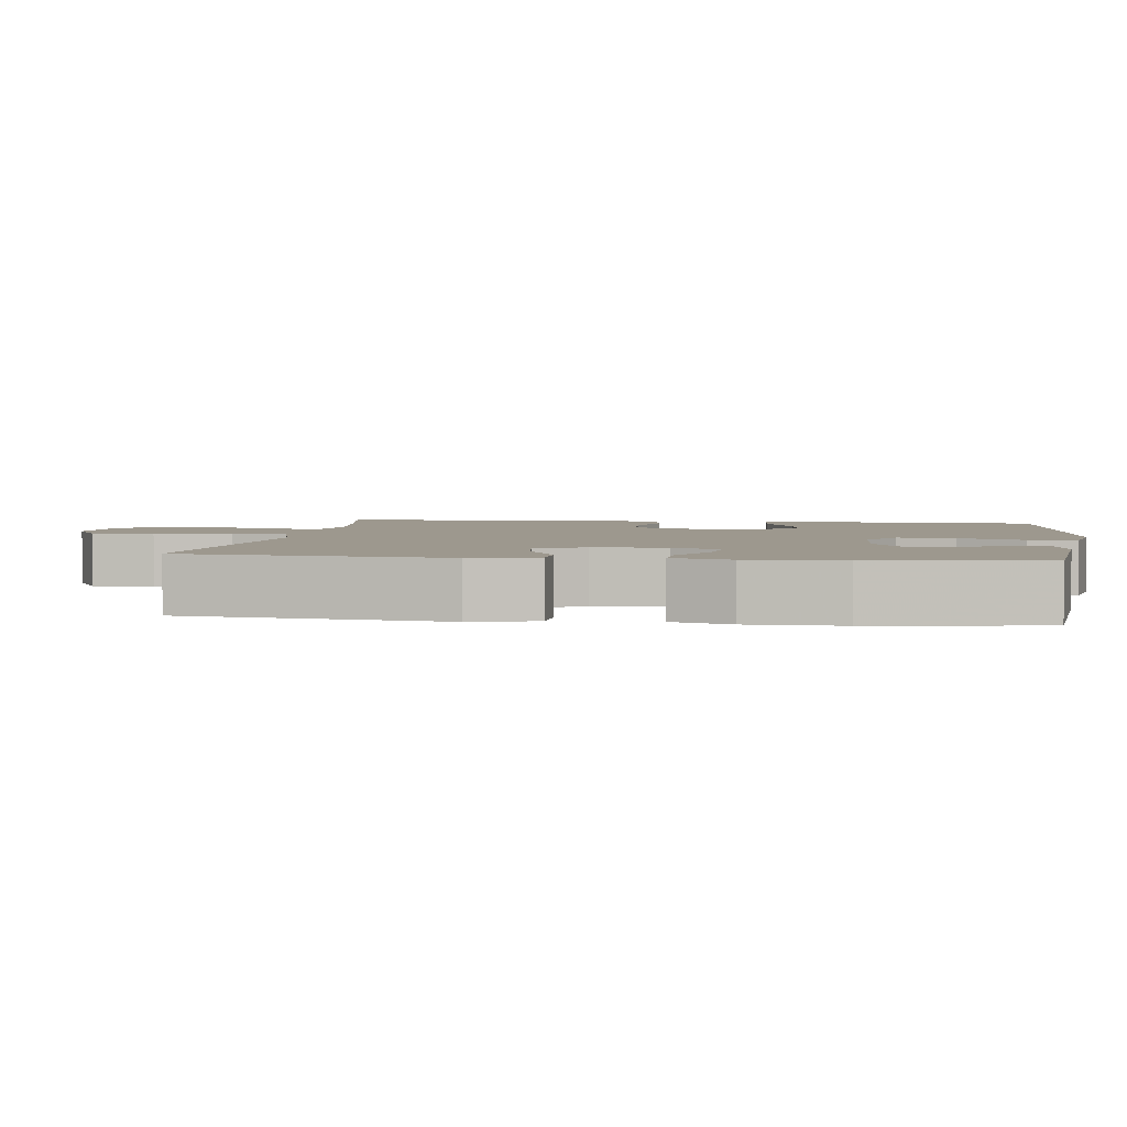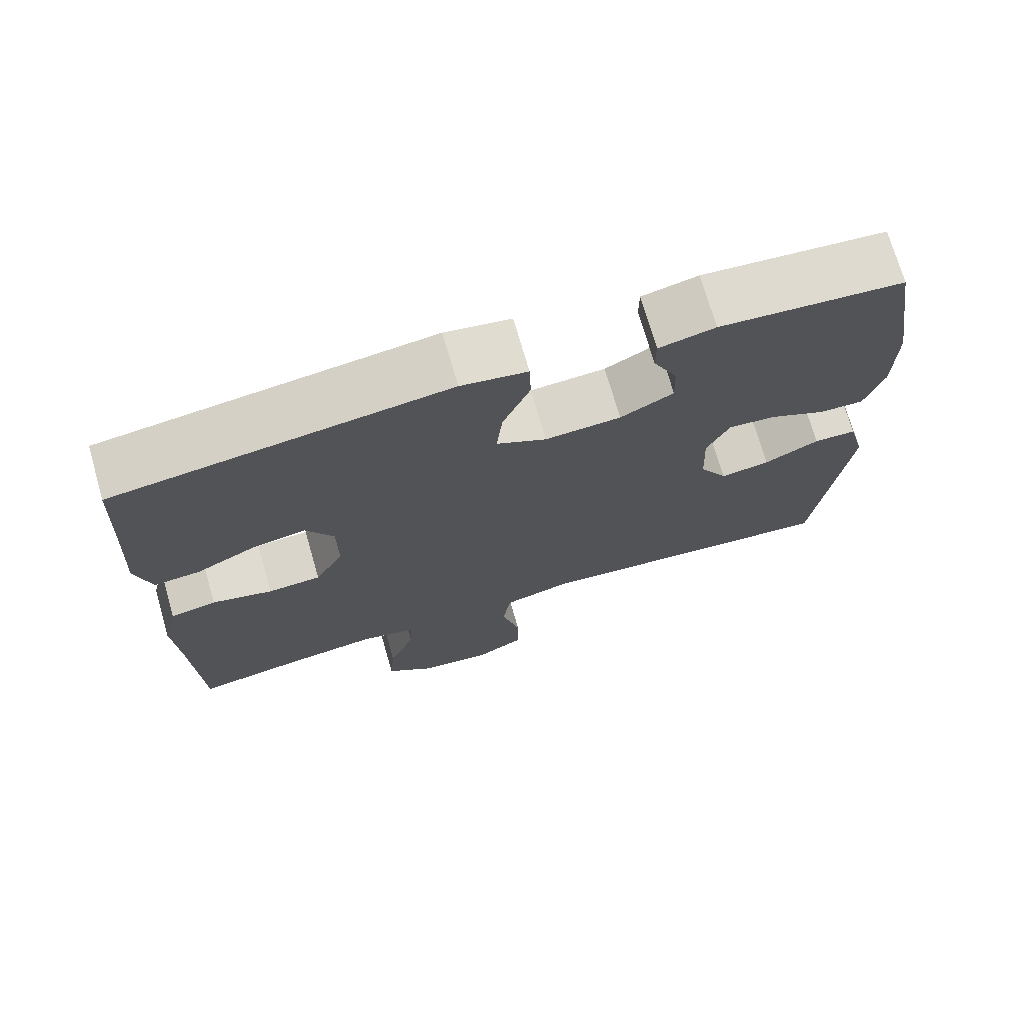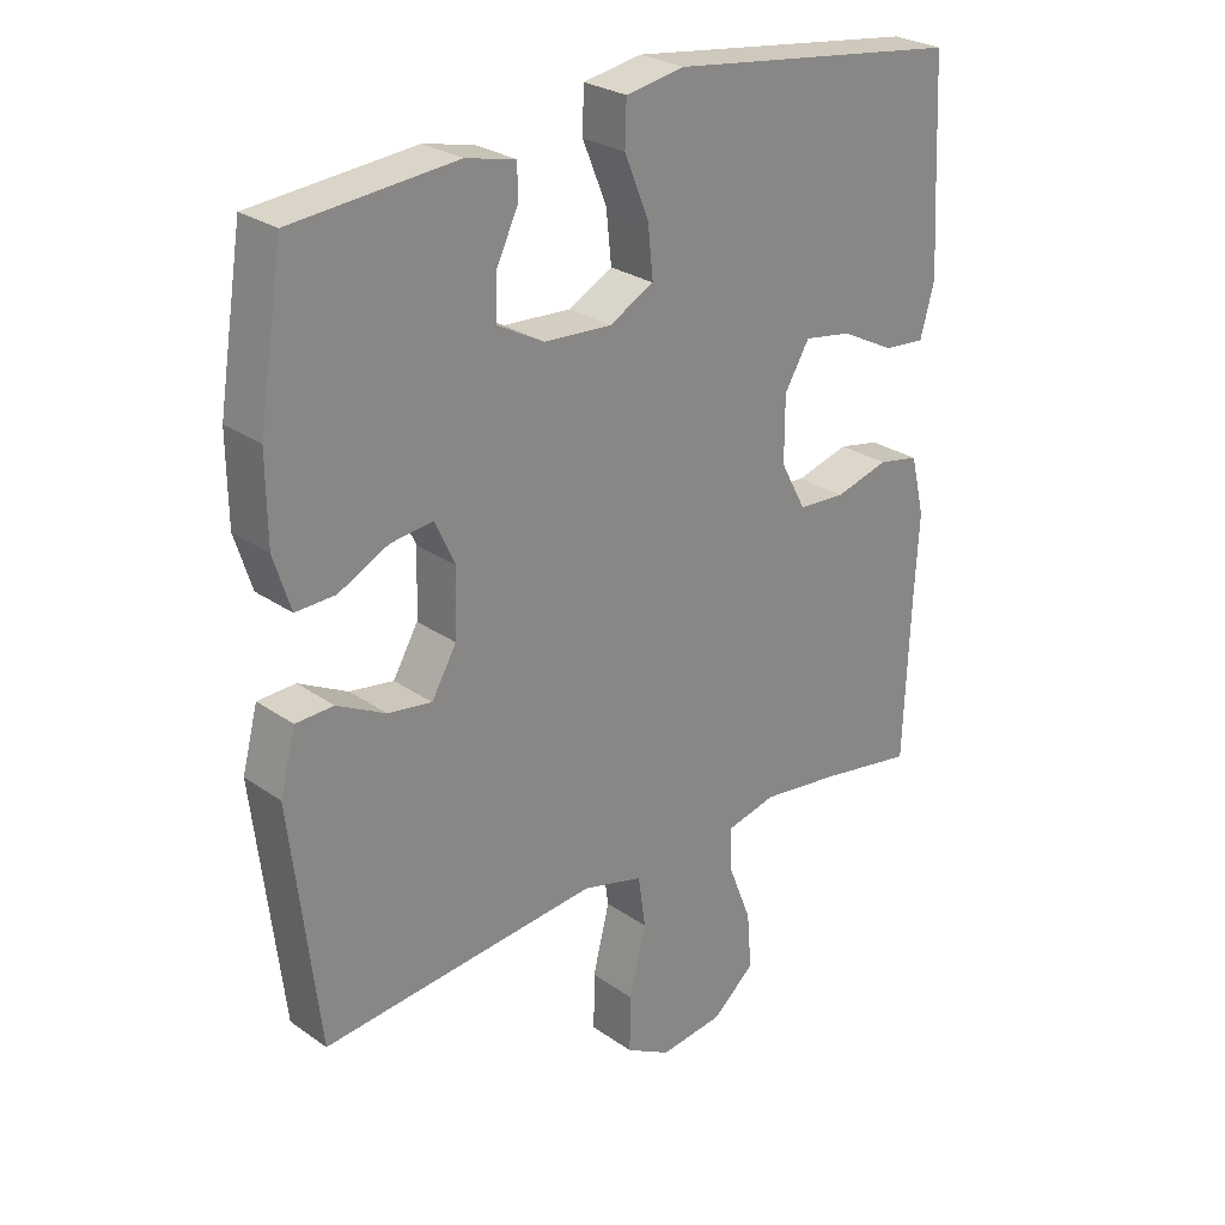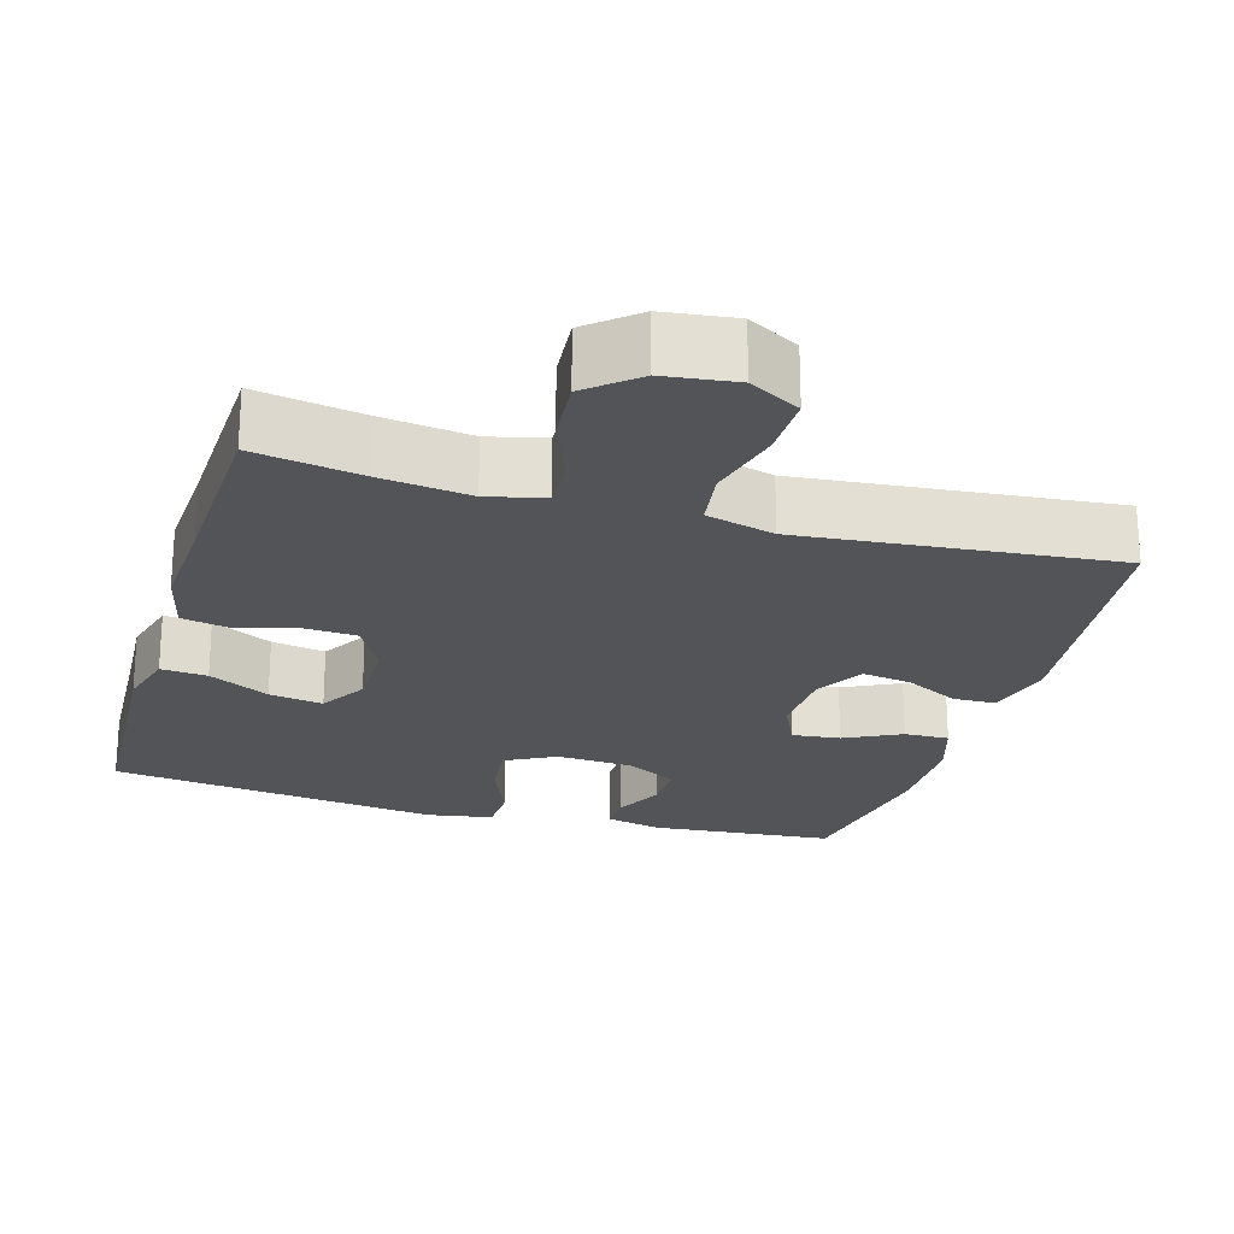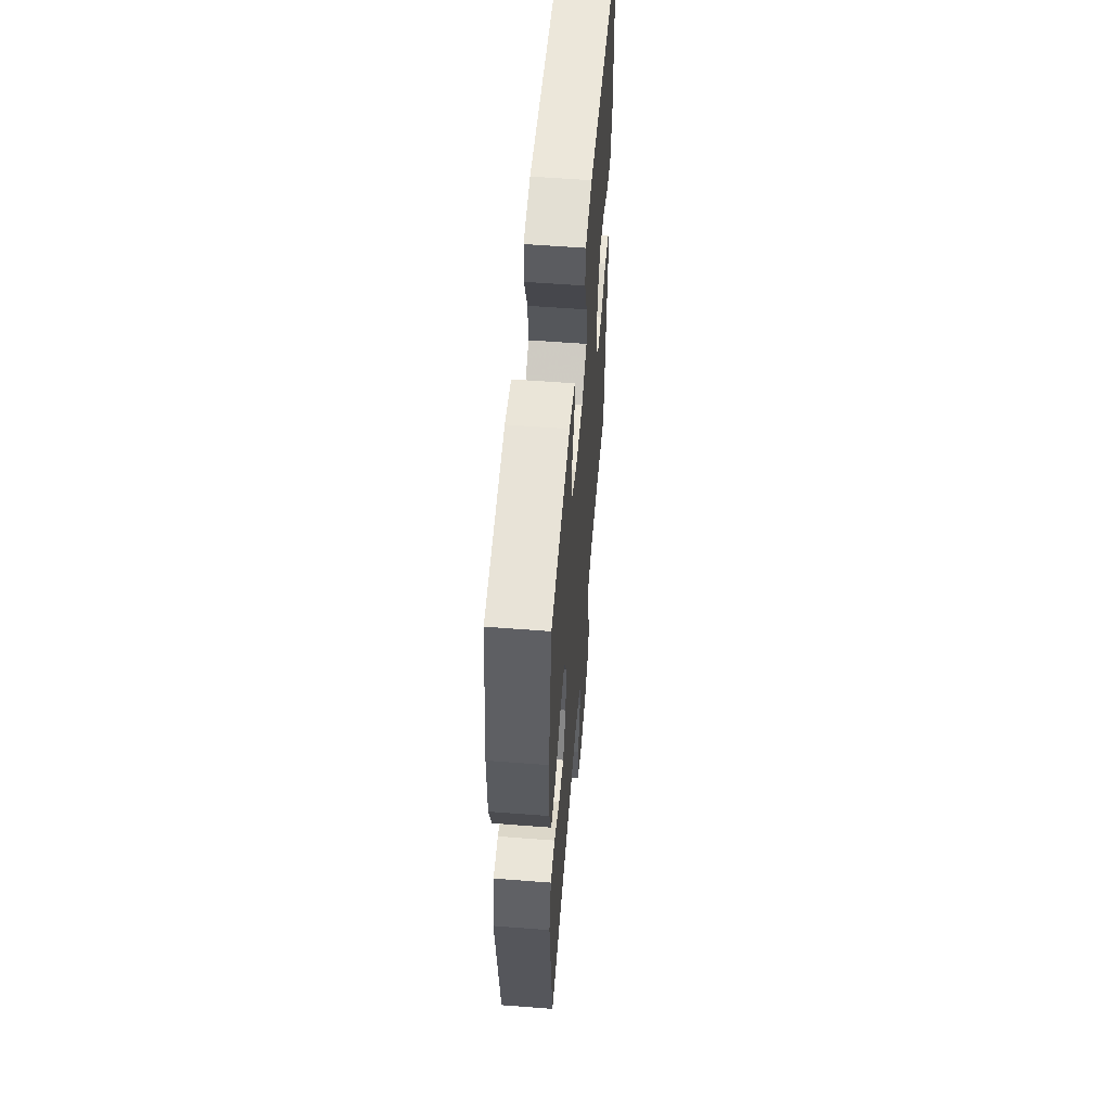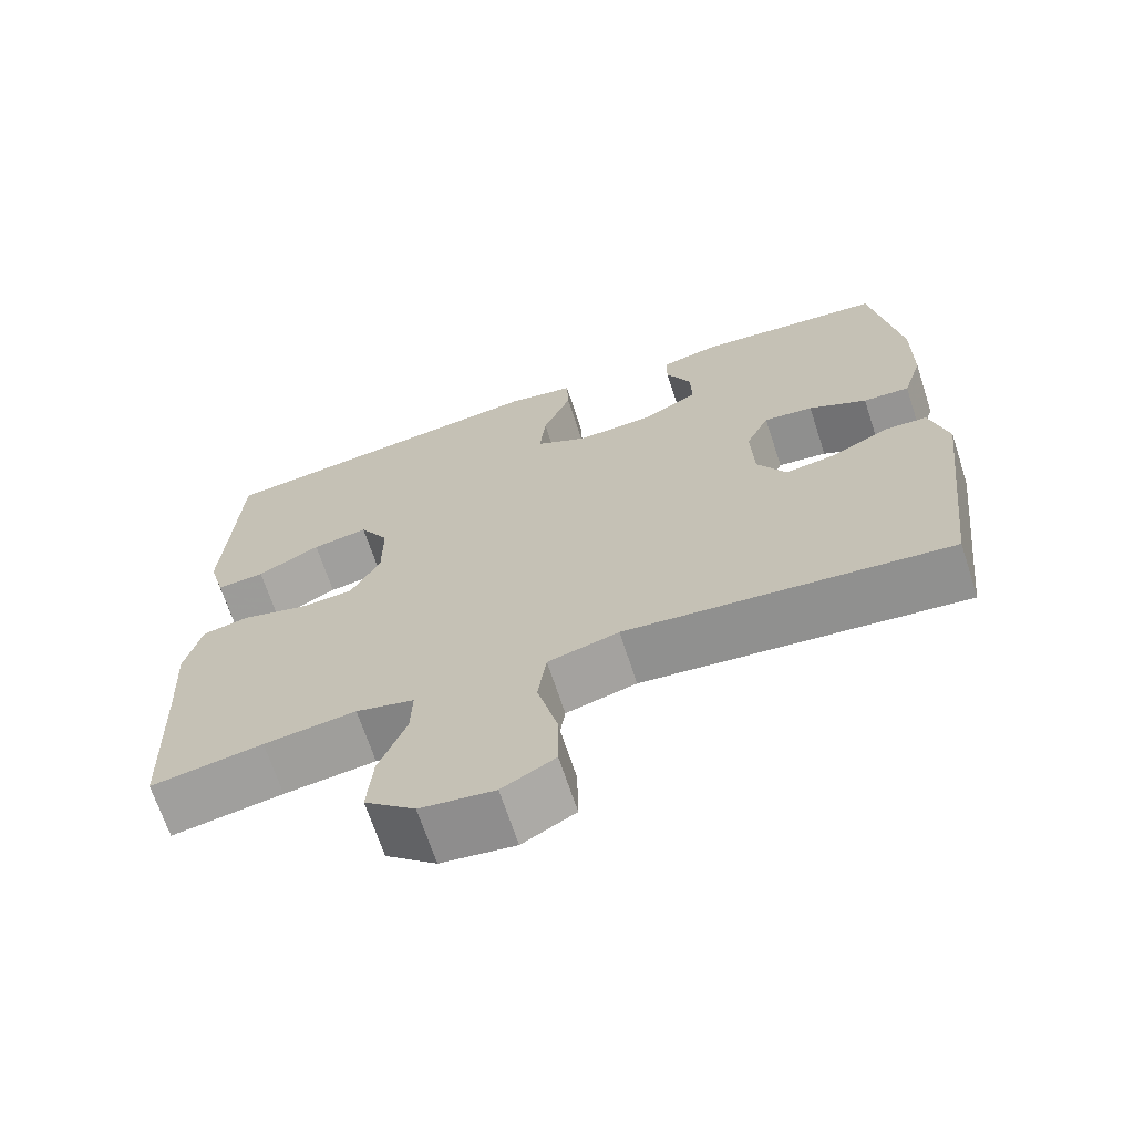
<metadata>
{"format":"obj","ext":"obj","renderer":"f3d","projection":"perspective","resolution":1024,"background":"white","views":[{"elev":3.2,"azim":-81.9,"up":"+Y"},{"elev":72.7,"azim":163.9,"up":"+Z"},{"elev":26.9,"azim":-42.8,"up":"+Z"},{"elev":-22.9,"azim":163.6,"up":"+Y"},{"elev":57.1,"azim":-85.4,"up":"+Z"},{"elev":-68.1,"azim":-161.9,"up":"+Z"}]}
</metadata>
<code>
v 0.5 0.07 -0.5
v 0.358 0.07 -0.476
v 0.241 0.07 -0.461
v 0.167 0.07 -0.479
v 0.169 0.07 -0.543
v 0.204 0.07 -0.632
v 0.211 0.07 -0.716
v 0.147 0.07 -0.77
v 0.053 0.07 -0.782
v -0.014 0.07 -0.745
v -0.013 0.07 -0.661
v 0.012 0.07 -0.561
v 0.001 0.07 -0.484
v -0.089 0.07 -0.46
v -0.223 0.07 -0.473
v -0.5 0.07 -0.5
v -0.541 0.07 -0.149
v -0.518 0.07 -0.061
v -0.462 0.07 -0.059
v -0.39 0.07 -0.096
v -0.325 0.07 -0.106
v -0.288 0.07 -0.042
v -0.284 0.07 0.054
v -0.314 0.07 0.118
v -0.377 0.07 0.111
v -0.451 0.07 0.074
v -0.51 0.07 0.072
v -0.535 0.07 0.151
v -0.536 0.07 0.276
v -0.5 0.07 0.5
v -0.258 0.07 0.521
v -0.184 0.07 0.504
v -0.184 0.07 0.454
v -0.216 0.07 0.387
v -0.218 0.07 0.324
v -0.148 0.07 0.286
v -0.048 0.07 0.28
v 0.018 0.07 0.315
v 0.01 0.07 0.391
v -0.026 0.07 0.479
v -0.024 0.07 0.543
v 0.063 0.07 0.558
v 0.5 0.07 0.5
v 0.509 0.07 0.318
v 0.516 0.07 0.196
v 0.495 0.07 0.119
v 0.434 0.07 0.124
v 0.354 0.07 0.165
v 0.283 0.07 0.177
v 0.246 0.07 0.115
v 0.246 0.07 0.019
v 0.284 0.07 -0.052
v 0.354 0.07 -0.056
v 0.434 0.07 -0.034
v 0.495 0.07 -0.046
v 0.516 0.07 -0.133
v 0.509 0.07 -0.262
v 0.5 0 -0.5
v 0.358 0 -0.476
v 0.241 0 -0.461
v 0.167 0 -0.479
v 0.169 0 -0.543
v 0.204 0 -0.632
v 0.211 0 -0.716
v 0.147 0 -0.77
v 0.053 0 -0.782
v -0.014 0 -0.745
v -0.013 0 -0.661
v 0.012 0 -0.561
v 0.001 0 -0.484
v -0.089 0 -0.46
v -0.223 0 -0.473
v -0.5 0 -0.5
v -0.541 0 -0.149
v -0.518 0 -0.061
v -0.462 0 -0.059
v -0.39 0 -0.096
v -0.325 0 -0.106
v -0.288 0 -0.042
v -0.284 0 0.054
v -0.314 0 0.118
v -0.377 0 0.111
v -0.451 0 0.074
v -0.51 0 0.072
v -0.535 0 0.151
v -0.536 0 0.276
v -0.5 0 0.5
v -0.258 0 0.521
v -0.184 0 0.504
v -0.184 0 0.454
v -0.216 0 0.387
v -0.218 0 0.324
v -0.148 0 0.286
v -0.048 0 0.28
v 0.018 0 0.315
v 0.01 0 0.391
v -0.026 0 0.479
v -0.024 0 0.543
v 0.063 0 0.558
v 0.5 0 0.5
v 0.509 0 0.318
v 0.516 0 0.196
v 0.495 0 0.119
v 0.434 0 0.124
v 0.354 0 0.165
v 0.283 0 0.177
v 0.246 0 0.115
v 0.246 0 0.019
v 0.284 0 -0.052
v 0.354 0 -0.056
v 0.434 0 -0.034
v 0.495 0 -0.046
v 0.516 0 -0.133
v 0.509 0 -0.262
f 54 55 56 57
f 53 54 57 1
f 52 53 1 2
f 51 52 2 3
f 50 51 3 4
f 45 46 47 48
f 44 45 48 49
f 43 44 49
f 42 43 49
f 39 40 41 42
f 38 39 42 49
f 37 38 49 50
f 31 32 33 34
f 31 34 35
f 30 31 35
f 29 30 35
f 28 29 35 36
f 25 26 27 28
f 24 25 28 36
f 17 18 19 20
f 15 16 17 20
f 14 15 20 21
f 13 14 21 22
f 9 10 11 12
f 9 12 13
f 8 9 13
f 5 6 7 8
f 4 5 8 13
f 23 24 36 37
f 22 23 37 50
f 4 13 22 50
f 114 113 112 111
f 58 114 111 110
f 59 58 110 109
f 60 59 109 108
f 61 60 108 107
f 105 104 103 102
f 106 105 102 101
f 106 101 100
f 106 100 99
f 99 98 97 96
f 106 99 96 95
f 107 106 95 94
f 91 90 89 88
f 92 91 88
f 92 88 87
f 92 87 86
f 93 92 86 85
f 85 84 83 82
f 93 85 82 81
f 77 76 75 74
f 77 74 73 72
f 78 77 72 71
f 79 78 71 70
f 69 68 67 66
f 70 69 66
f 70 66 65
f 65 64 63 62
f 70 65 62 61
f 94 93 81 80
f 107 94 80 79
f 107 79 70 61
f 1 58 59 2
f 2 59 60 3
f 3 60 61 4
f 4 61 62 5
f 5 62 63 6
f 6 63 64 7
f 7 64 65 8
f 8 65 66 9
f 9 66 67 10
f 10 67 68 11
f 11 68 69 12
f 12 69 70 13
f 13 70 71 14
f 14 71 72 15
f 15 72 73 16
f 16 73 74 17
f 17 74 75 18
f 18 75 76 19
f 19 76 77 20
f 20 77 78 21
f 21 78 79 22
f 22 79 80 23
f 23 80 81 24
f 24 81 82 25
f 25 82 83 26
f 26 83 84 27
f 27 84 85 28
f 28 85 86 29
f 29 86 87 30
f 30 87 88 31
f 31 88 89 32
f 32 89 90 33
f 33 90 91 34
f 34 91 92 35
f 35 92 93 36
f 36 93 94 37
f 37 94 95 38
f 38 95 96 39
f 39 96 97 40
f 40 97 98 41
f 41 98 99 42
f 42 99 100 43
f 43 100 101 44
f 44 101 102 45
f 45 102 103 46
f 46 103 104 47
f 47 104 105 48
f 48 105 106 49
f 49 106 107 50
f 50 107 108 51
f 51 108 109 52
f 52 109 110 53
f 53 110 111 54
f 54 111 112 55
f 55 112 113 56
f 56 113 114 57
f 57 114 58 1

</code>
